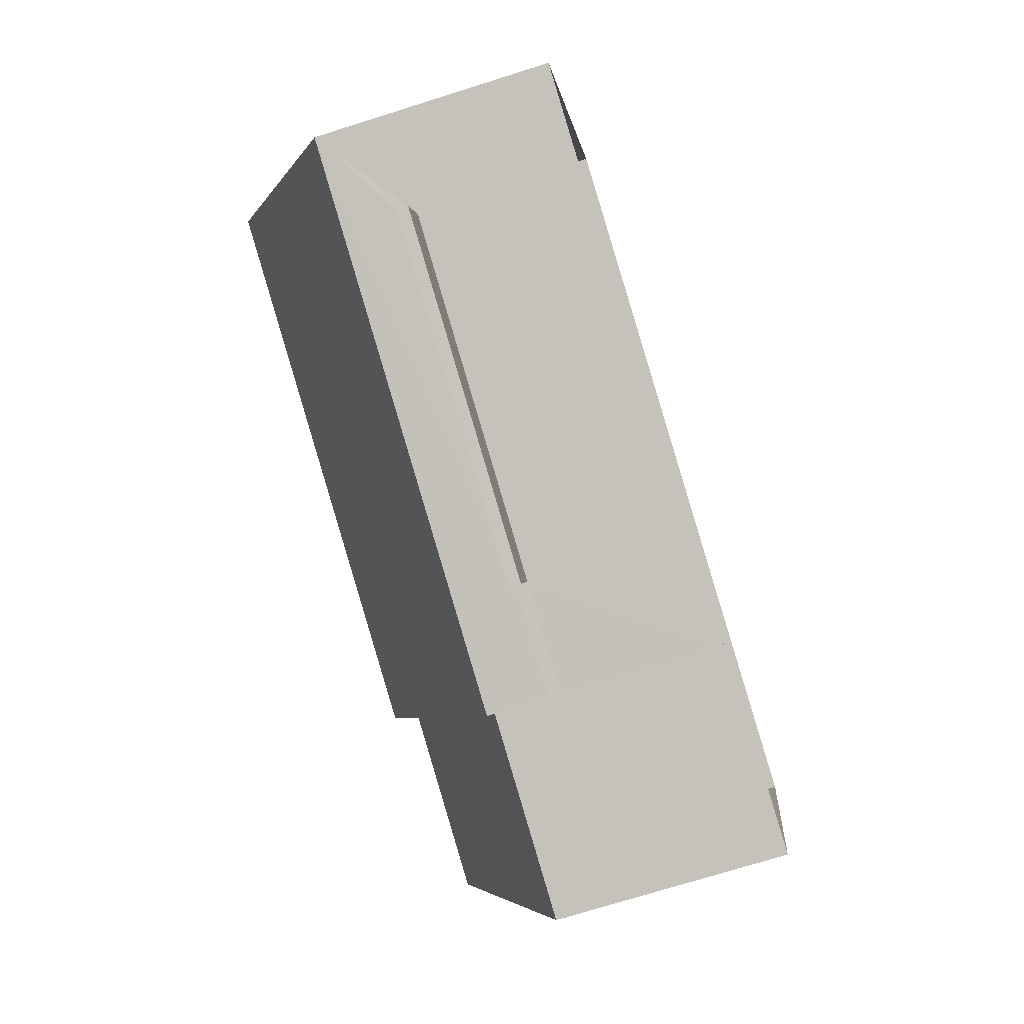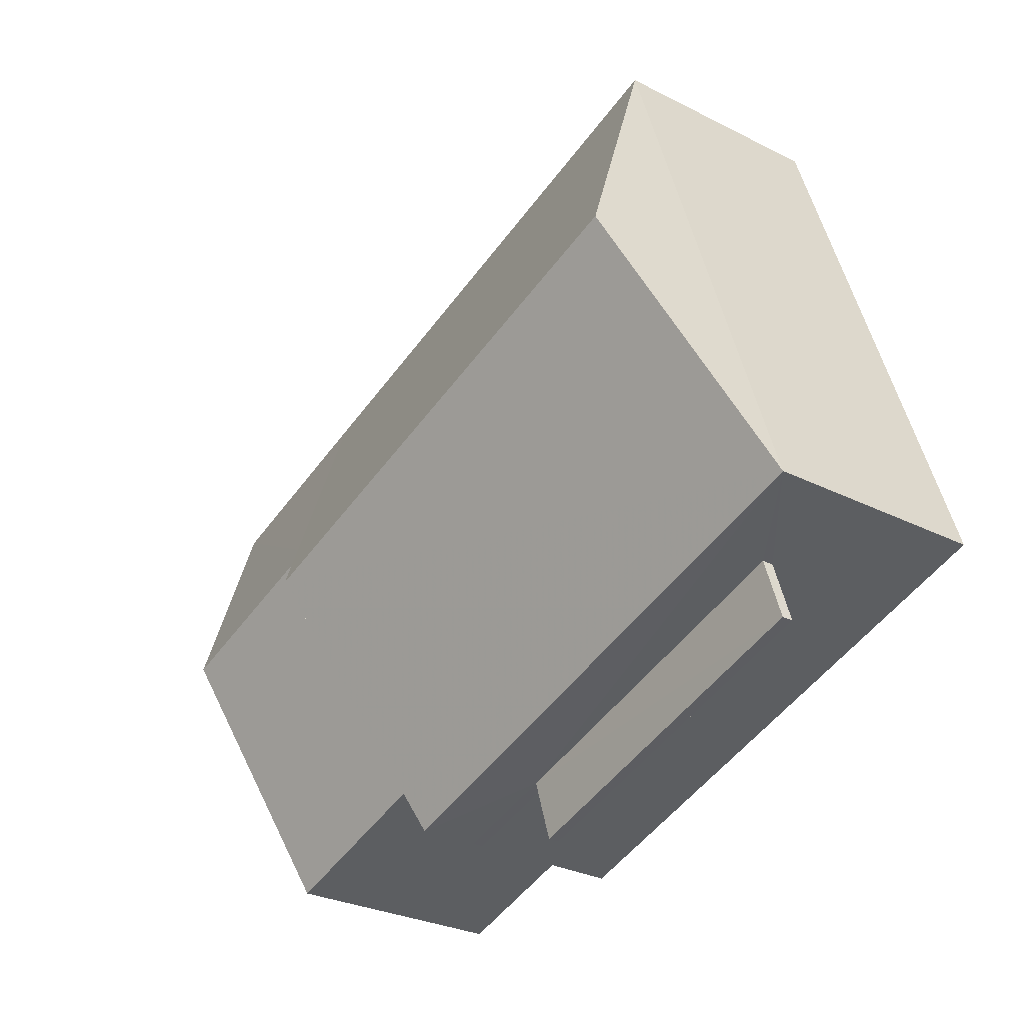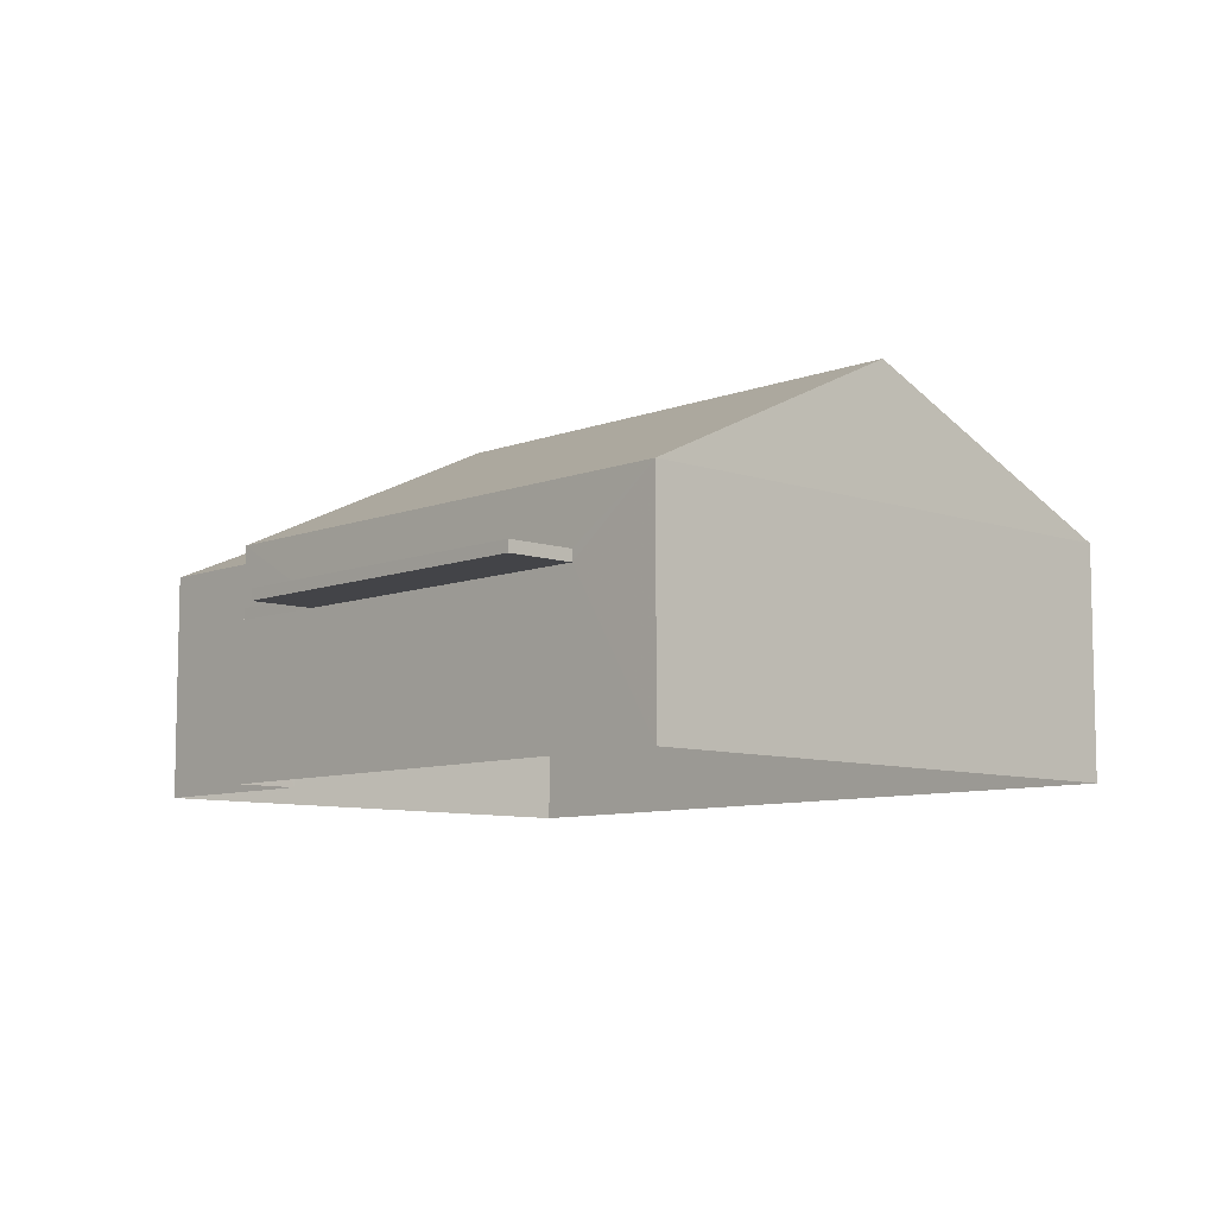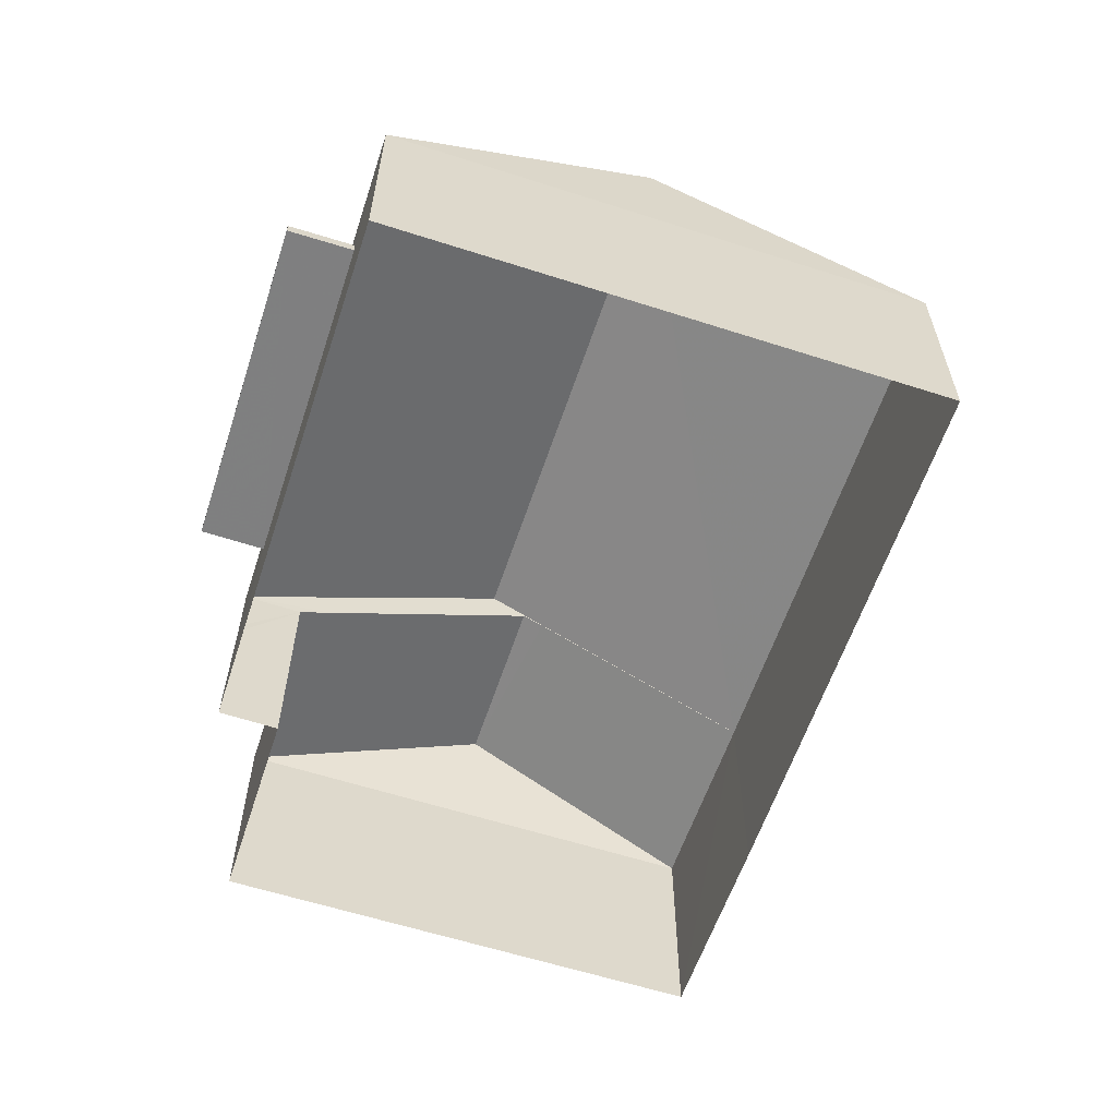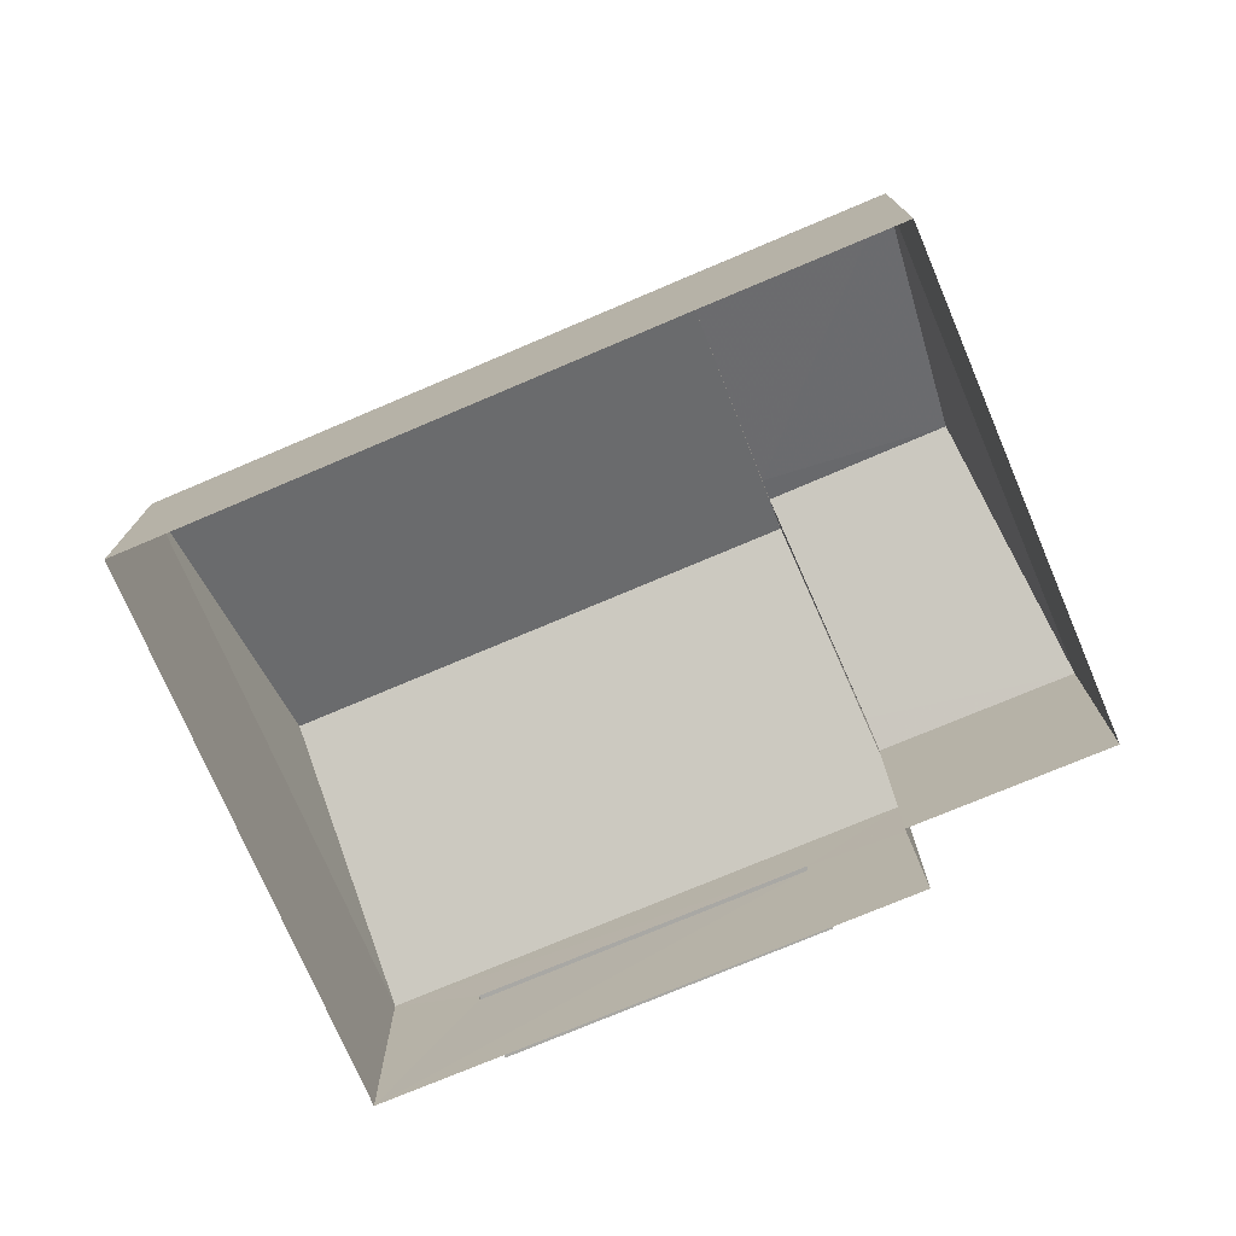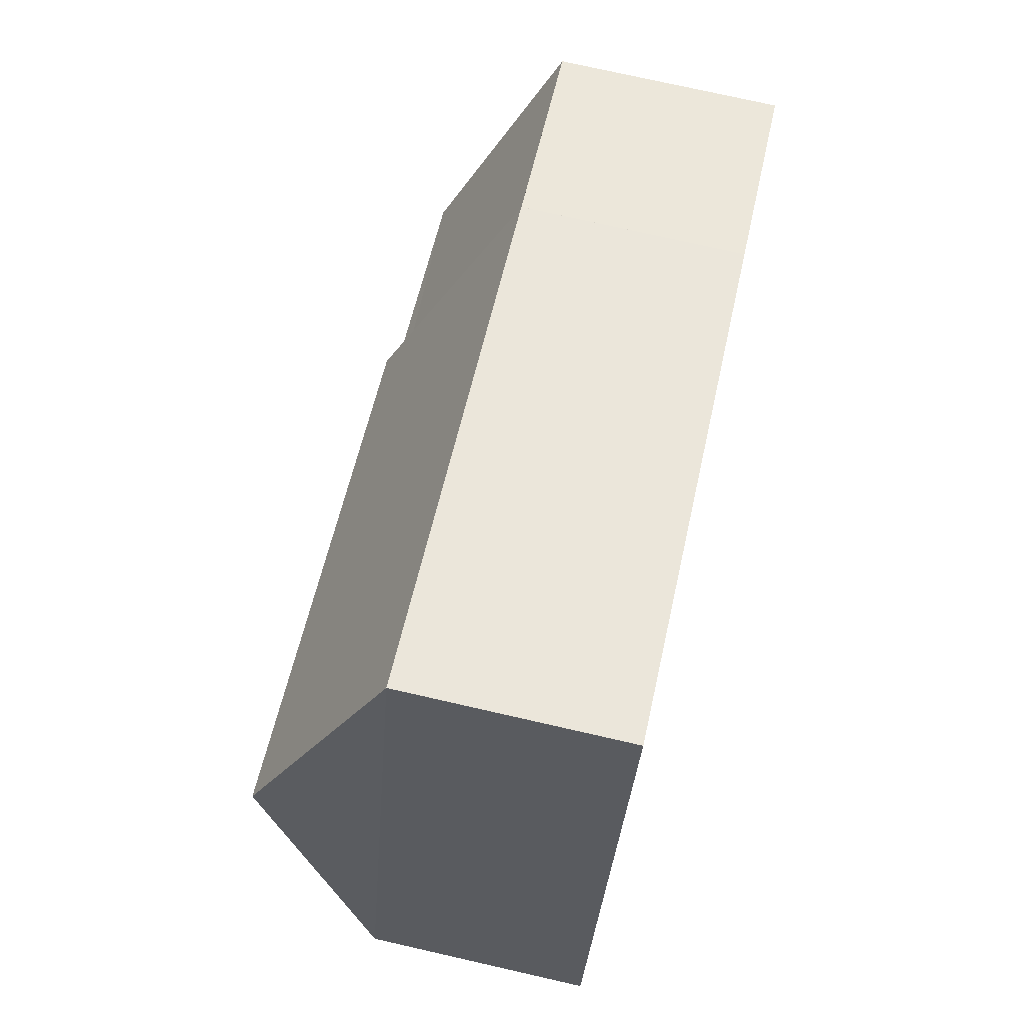
<metadata>
{"format":"obj","ext":"obj","renderer":"f3d","projection":"perspective","resolution":1024,"background":"white","views":[{"elev":-72.7,"azim":107.5,"up":"+Y"},{"elev":-28.5,"azim":52.8,"up":"+Y"},{"elev":-8.3,"azim":64.8,"up":"+Z"},{"elev":-59.9,"azim":89.7,"up":"+Z"},{"elev":-74.9,"azim":-139.0,"up":"+Z"},{"elev":75.0,"azim":102.8,"up":"+Y"}]}
</metadata>
<code>
v -8.853e+04 -1.009e+05 2.267
v -8.852e+04 -1.009e+05 2.269
v -8.853e+04 -1.009e+05 2.269
v -8.853e+04 -1.009e+05 2.268
v -8.853e+04 -1.009e+05 2.268
v -8.853e+04 -1.009e+05 2.27
v -8.854e+04 -1.009e+05 2.268
v -8.853e+04 -1.009e+05 2.27
v -8.853e+04 -1.009e+05 4.325
v -8.853e+04 -1.009e+05 4.325
v -8.853e+04 -1.009e+05 4.325
v -8.853e+04 -1.009e+05 4.325
v -8.853e+04 -1.009e+05 5.456
v -8.853e+04 -1.009e+05 5.27
v -8.853e+04 -1.009e+05 5.27
v -8.854e+04 -1.009e+05 6.744
v -8.852e+04 -1.009e+05 5.27
v -8.853e+04 -1.009e+05 6.979
v -8.853e+04 -1.009e+05 6.979
v -8.853e+04 -1.009e+05 5.27
v -8.853e+04 -1.009e+05 4.475
v -8.853e+04 -1.009e+05 4.475
v -8.853e+04 -1.009e+05 4.475
v -8.853e+04 -1.009e+05 4.475
v -8.853e+04 -1.009e+05 5.268
v -8.853e+04 -1.009e+05 5.268
v -8.853e+04 -1.009e+05 5.266
v -8.854e+04 -1.009e+05 5.268
v -8.853e+04 -1.009e+05 6.611
v -8.853e+04 -1.009e+05 5.268
v -8.853e+04 -1.009e+05 6.744
v -8.853e+04 -1.009e+05 4.325
v -8.853e+04 -1.009e+05 4.475
f 1 2 3
f 1 4 5
f 2 6 3
f 4 3 7
f 7 3 8
f 1 3 4
f 9 10 11
f 9 12 10
f 13 14 15
f 13 16 14
f 17 18 19
f 20 17 19
f 21 22 23
f 24 21 23
f 25 19 18
f 26 27 28
f 29 26 28
f 16 28 14
f 30 25 18
f 29 16 31
f 29 28 16
f 31 16 13
f 18 17 30
f 9 11 22
f 21 9 22
f 32 3 6
f 20 15 33
f 33 15 32
f 32 15 3
f 23 22 11
f 10 23 11
f 20 33 21
f 17 20 21
f 17 12 2
f 9 32 6
f 2 9 6
f 12 9 2
f 17 24 12
f 17 21 24
f 12 23 10
f 12 24 23
f 28 7 8
f 14 28 8
f 3 14 8
f 3 15 14
f 27 7 28
f 27 4 7
f 30 2 1
f 30 17 2
f 4 27 5
f 5 27 25
f 27 26 25
f 15 20 13
f 20 19 13
f 29 25 26
f 29 19 25
f 31 19 29
f 13 19 31
f 25 30 1
f 5 25 1
f 32 21 33
f 32 9 21

</code>
